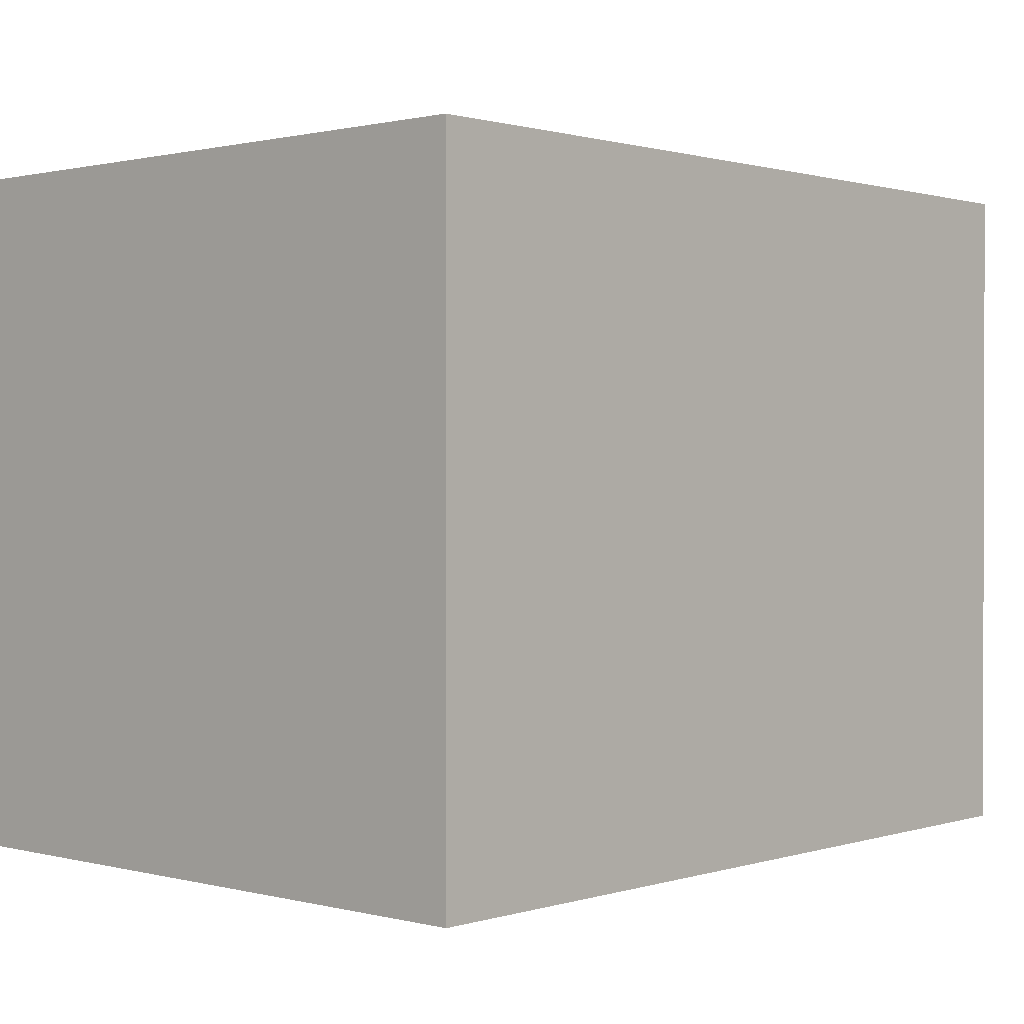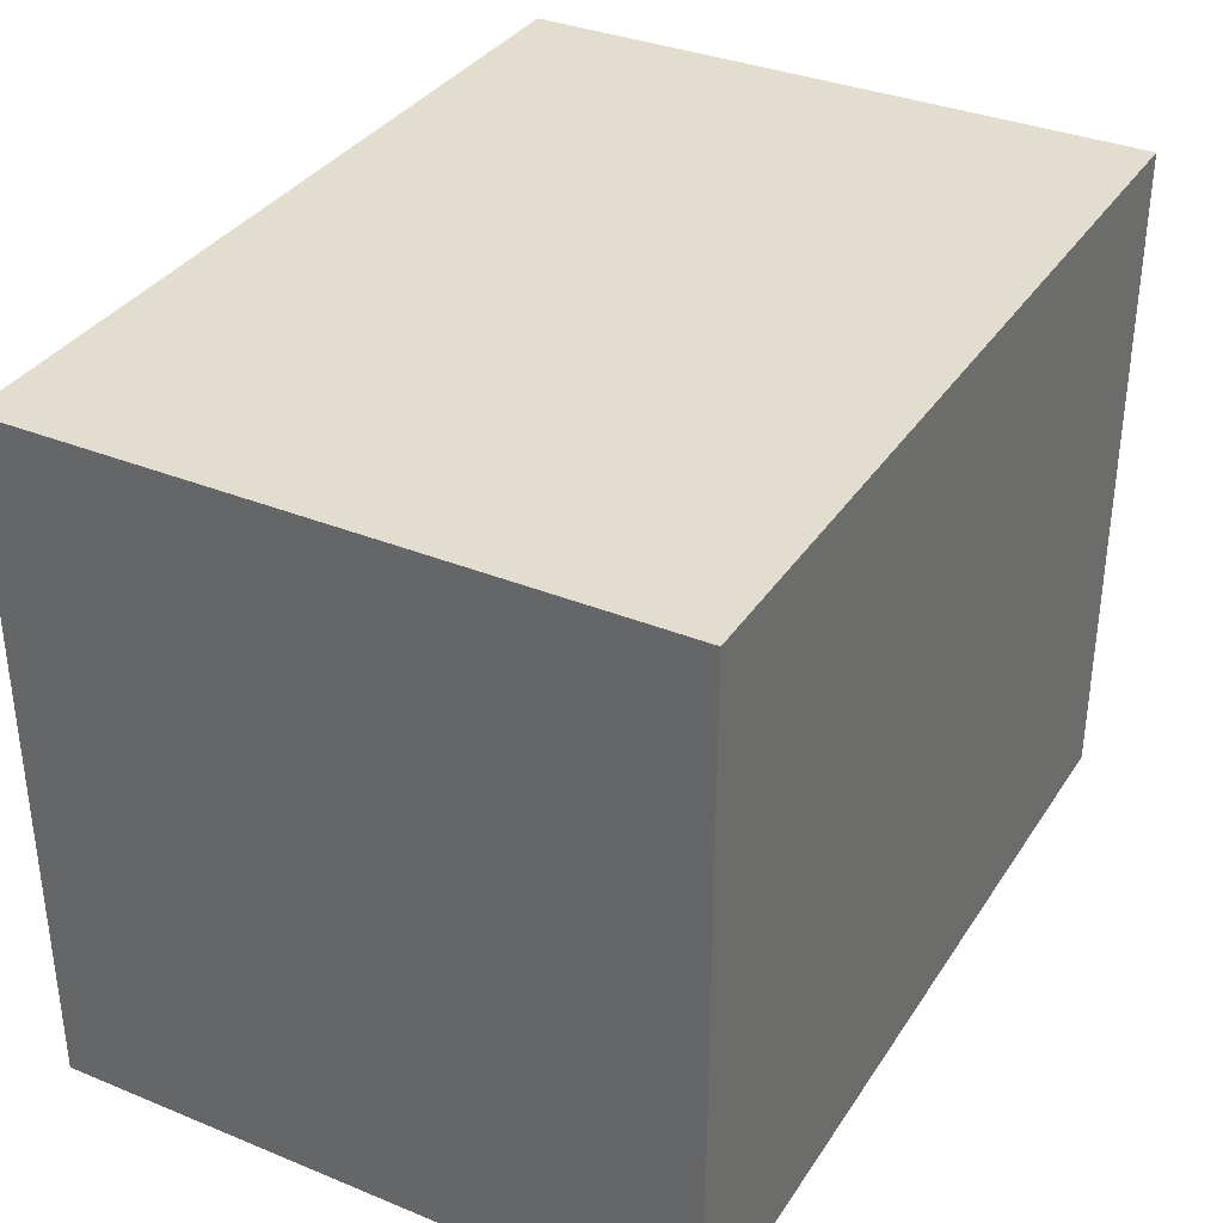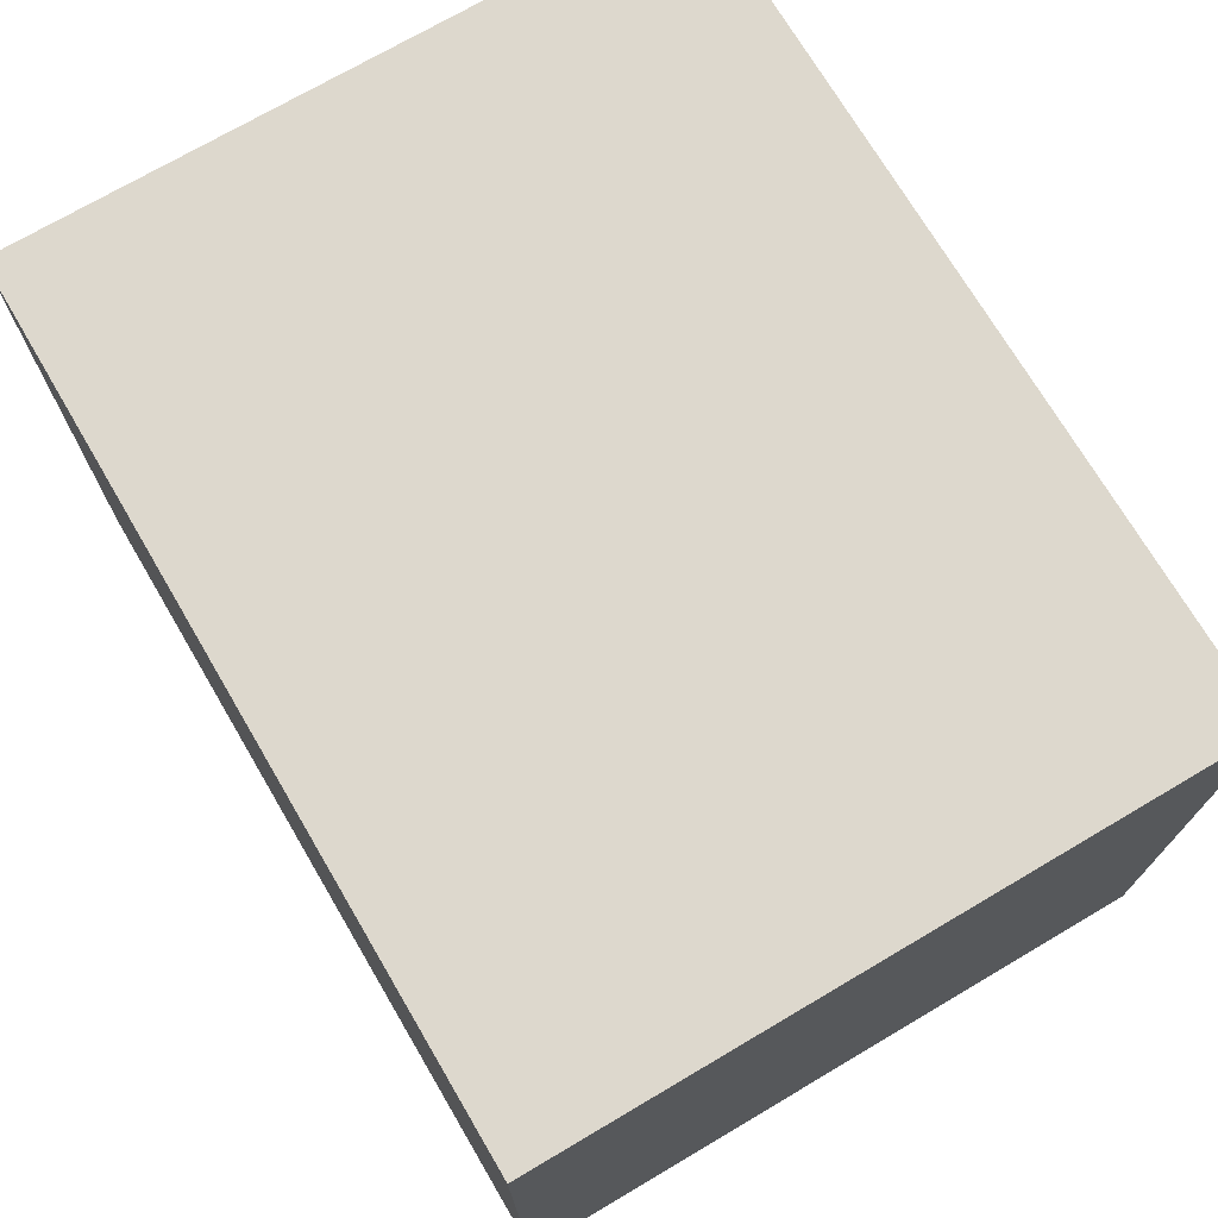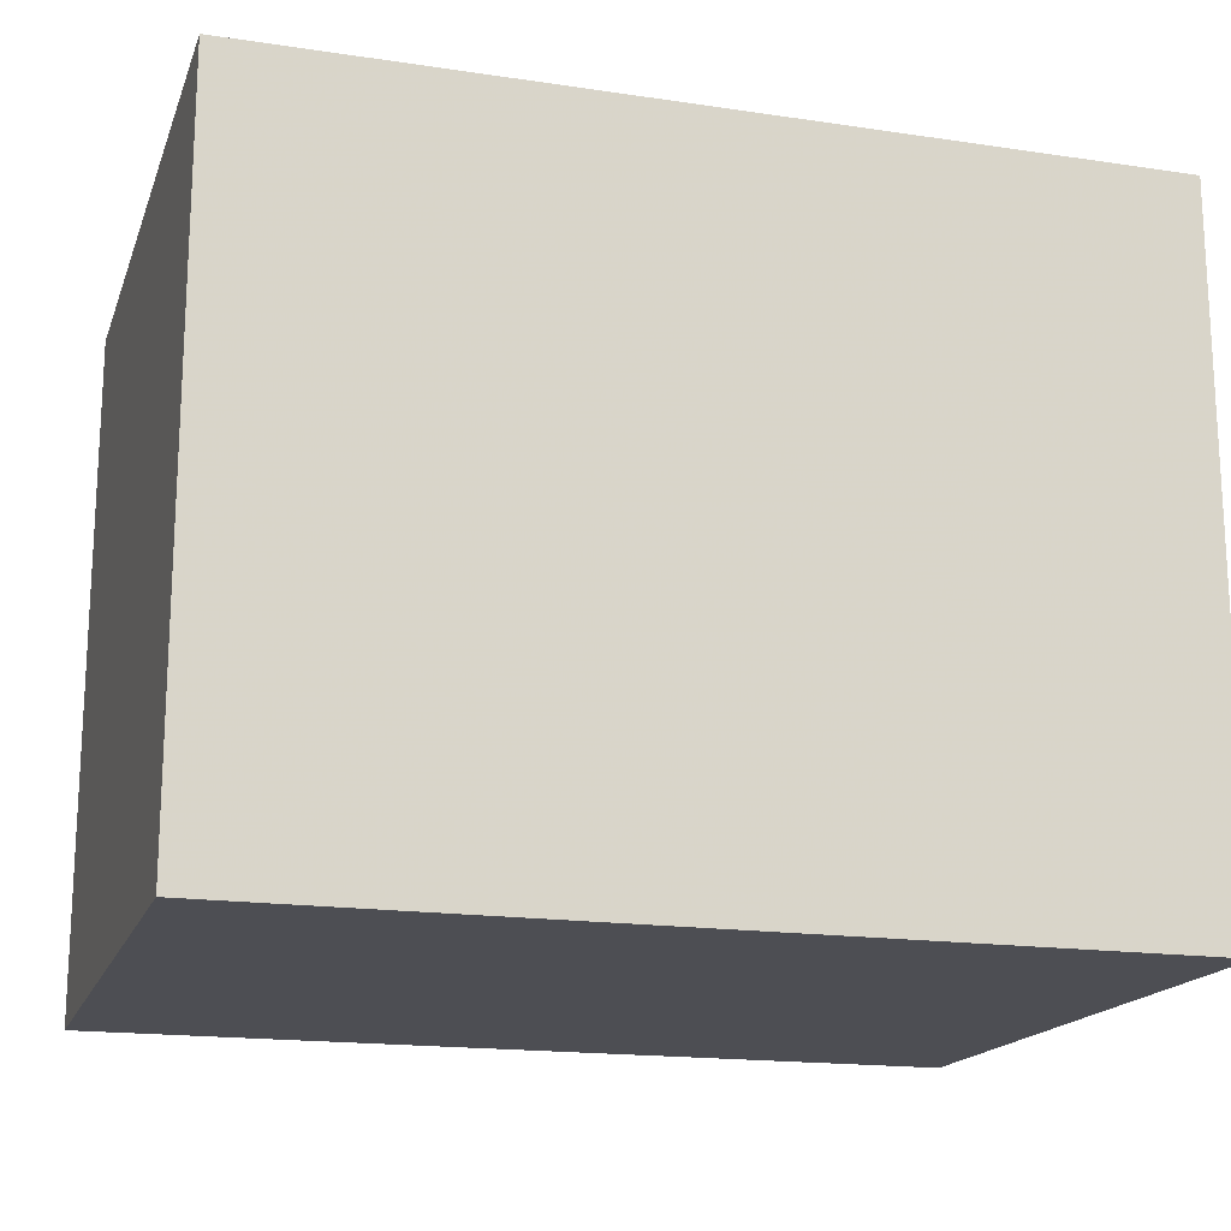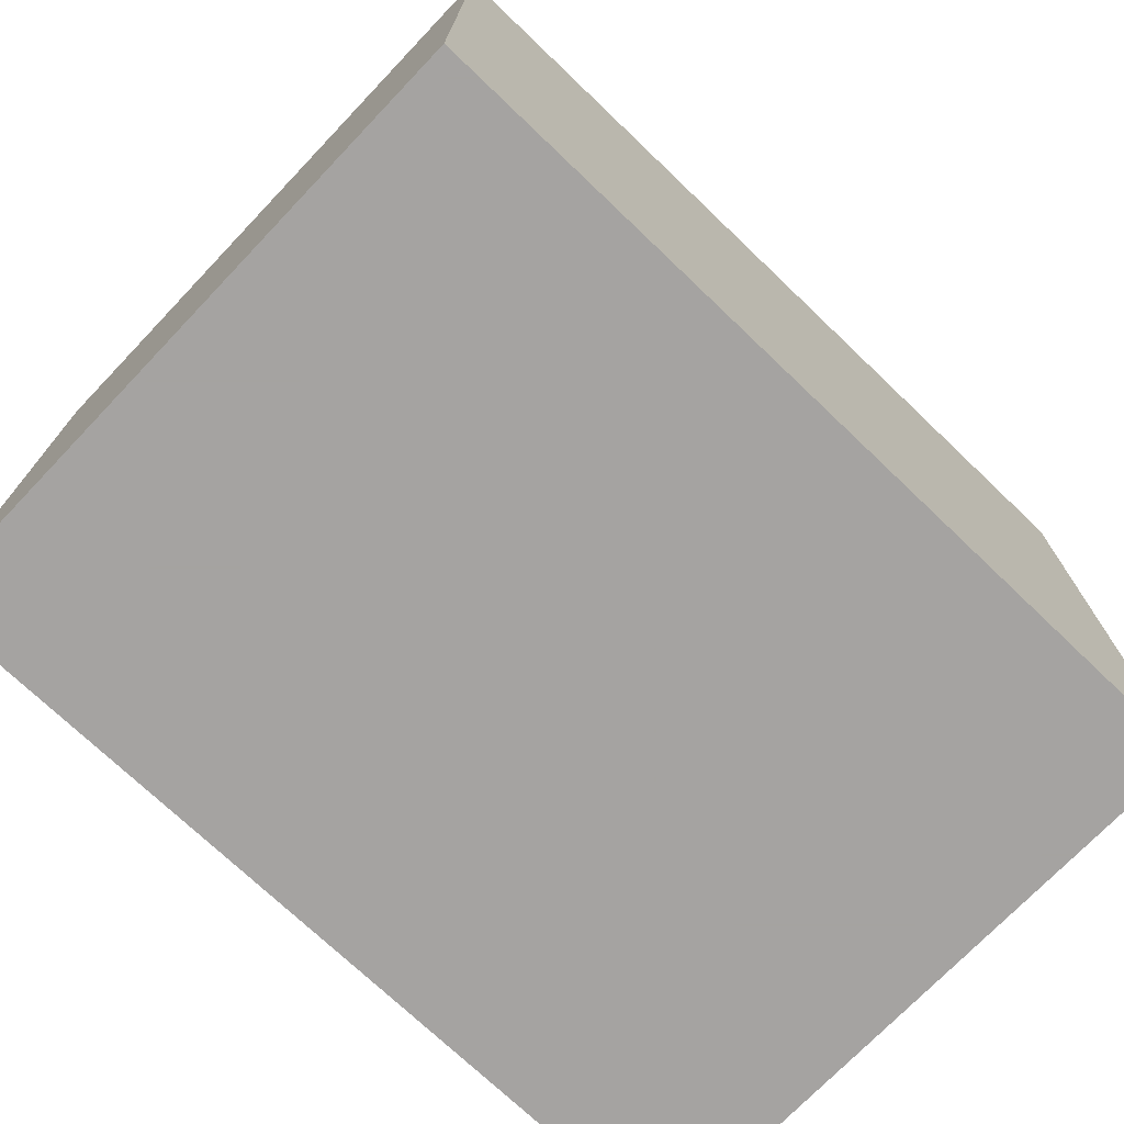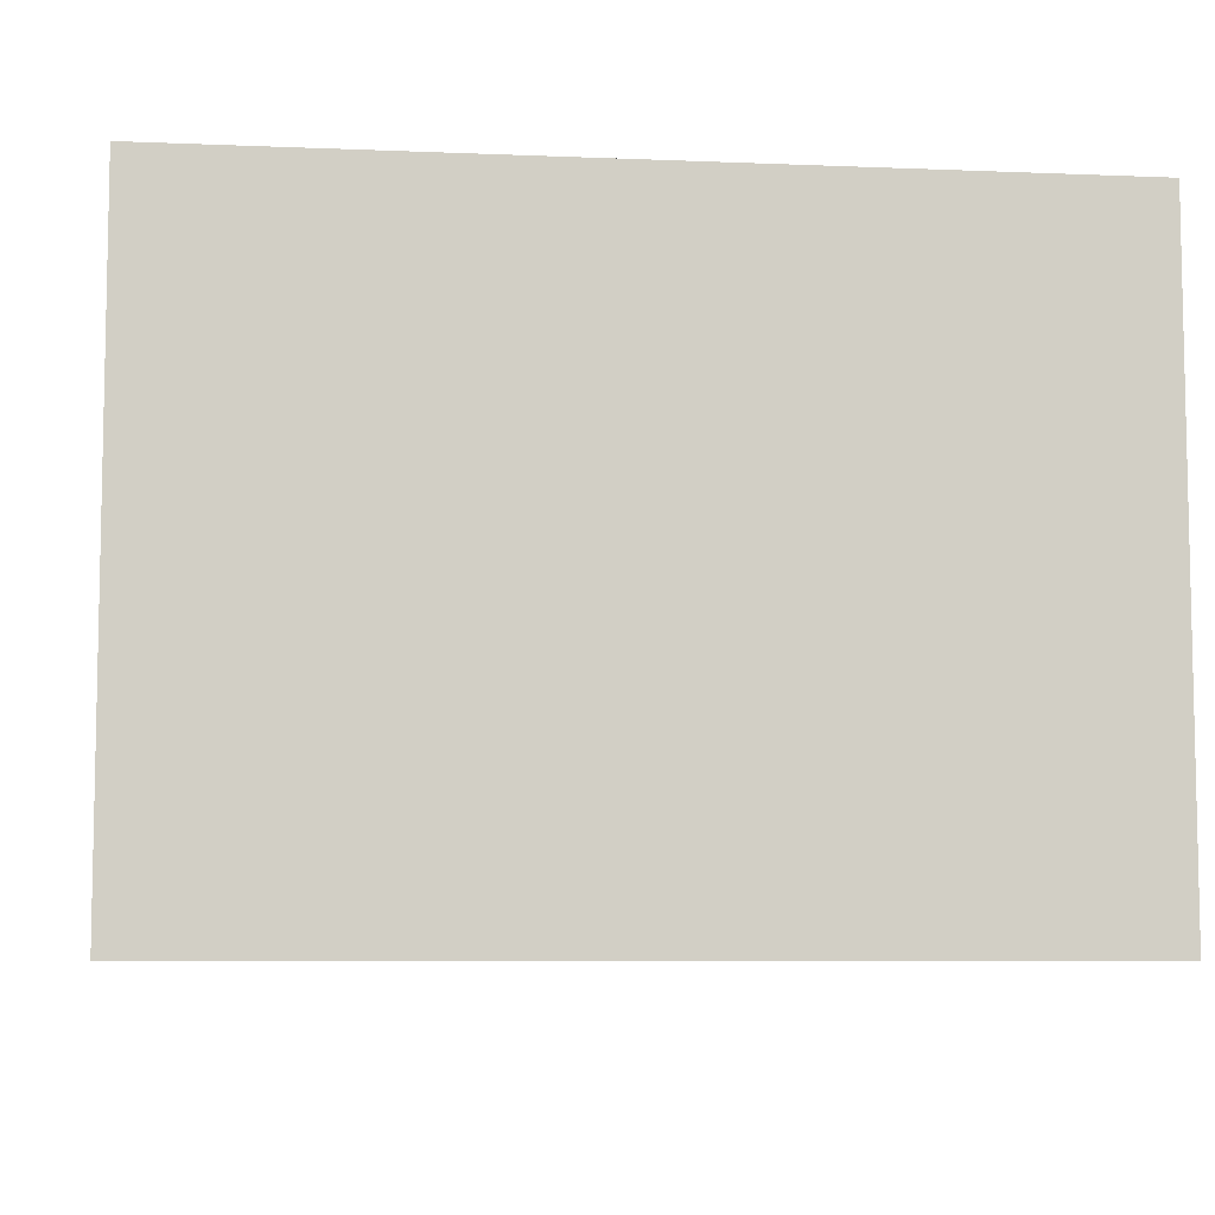
<metadata>
{"format":"obj","ext":"obj","renderer":"f3d","projection":"perspective","resolution":1024,"background":"white","views":[{"elev":0.9,"azim":-47.7,"up":"+Y"},{"elev":34.8,"azim":118.6,"up":"+Y"},{"elev":72.3,"azim":59.5,"up":"+Z"},{"elev":-17.3,"azim":163.5,"up":"+Y"},{"elev":-73.1,"azim":136.3,"up":"+Y"},{"elev":-7.3,"azim":-6.7,"up":"+Z"}]}
</metadata>
<code>
v 69.48 65.05 10
v 15 111.8 51.86
v 147.9 37.57 150
v 149.6 94.65 150
v 144.8 49.99 10
v 76.56 109.9 150
v 59.68 119.4 10
v 77.7 155 106.3
v 151.1 155 74.52
v 15 155 10
v 15 5 150
v 123.5 103.1 10
v 205 155 10
v 84.01 49.59 150
v 15 155 150
v 115.6 155 10
v 74.49 155 54.42
v 205 5 10
v 205 5 150
v 72.97 5 105.9
v 15 5 10
v 205 155 150
v 205 89.64 89.43
v 205 155 70.64
v 116 5 150
v 15 5 71.41
v 119.5 155 150
v 205 65.77 150
v 15 65.83 96.95
v 73.97 5 60.78
v 107.4 5 10
v 15 155 87.59
v 142.3 5 67.56
v 15 74.85 10
v 15 88.28 150
v 205 80.86 10
v 205 5 77.14
f 15 32 35
f 14 25 3
f 19 3 25
f 28 22 4
f 27 4 22
f 31 1 5
f 12 5 1
f 5 12 36
f 11 14 35
f 22 9 27
f 25 14 11
f 21 30 26
f 22 24 9
f 16 13 12
f 28 4 3
f 24 13 9
f 23 36 24
f 16 7 10
f 11 26 20
f 34 1 21
f 13 36 12
f 35 29 11
f 2 29 32
f 24 22 23
f 26 11 29
f 21 26 34
f 33 30 31
f 35 6 15
f 2 34 29
f 19 25 33
f 11 20 25
f 17 8 9
f 37 33 18
f 37 19 33
f 16 10 17
f 23 37 36
f 16 12 7
f 19 28 3
f 27 6 4
f 35 32 29
f 16 9 13
f 18 31 5
f 20 26 30
f 31 18 33
f 15 8 32
f 21 31 30
f 23 28 37
f 8 27 9
f 18 36 37
f 30 33 20
f 28 23 22
f 16 17 9
f 10 7 34
f 10 32 17
f 10 34 2
f 7 12 1
f 10 2 32
f 13 24 36
f 14 3 4
f 26 29 34
f 6 35 14
f 19 37 28
f 17 32 8
f 27 15 6
f 36 18 5
f 7 1 34
f 20 33 25
f 31 21 1
f 14 4 6
f 27 8 15

</code>
